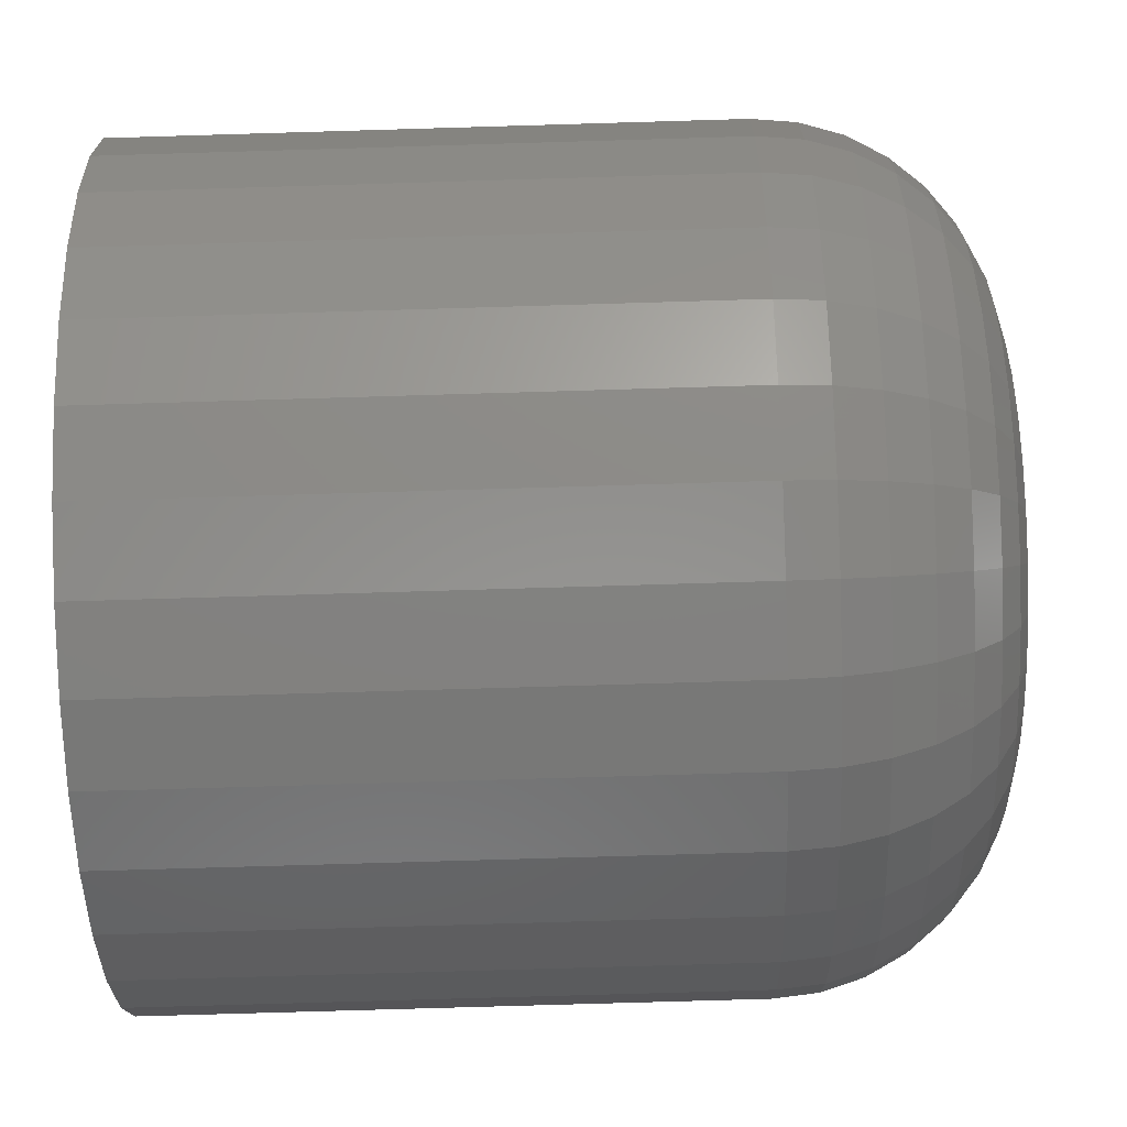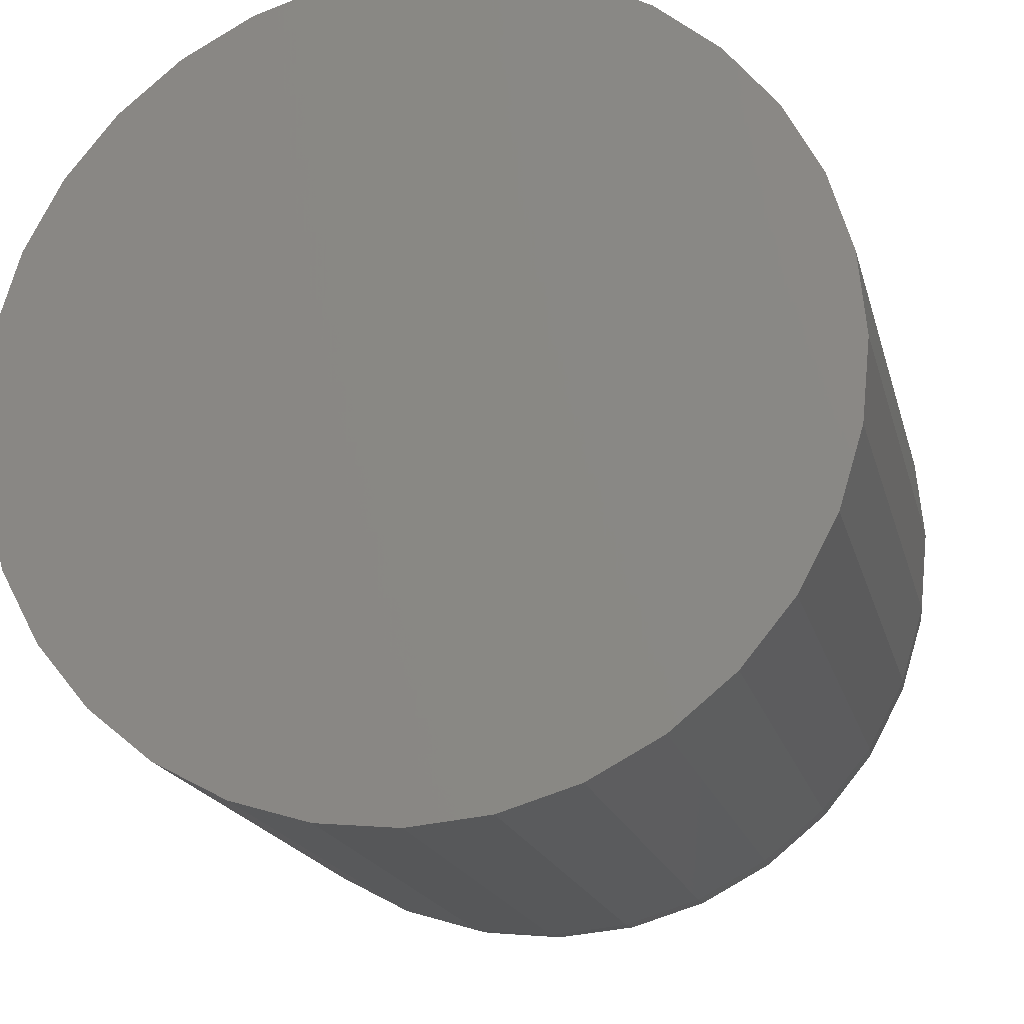
<metadata>
{"format":"stl","ext":"stl","renderer":"f3d","projection":"perspective","resolution":1024,"background":"white","views":[{"elev":-76.1,"azim":-178.3,"up":"+Z"},{"elev":-18.1,"azim":103.2,"up":"+Y"}]}
</metadata>
<code>
# stl→obj: 320 verts, 636 faces
v 0 -0.6912 0.02956
v 0 -0.6852 0.03138
v 0 -0.6789 0.03199
v 0 -0.6727 0.03138
v 0 -0.6667 0.02956
v 0 -0.6967 0.0266
v 0 -0.6612 0.0266
v 0 -0.7016 0.02262
v 0 -0.6563 0.02262
v 0 -0.7055 0.01777
v 0 -0.6523 0.01777
v 0 -0.7085 0.01224
v 0 -0.6494 0.01224
v 0 -0.7103 0.006241
v 0 -0.6476 0.006241
v 0 -0.6494 -0.01224
v 0 -0.7085 -0.01224
v 0 -0.6476 -0.006241
v 0 -0.7055 -0.01777
v 0 -0.6523 -0.01777
v 0 -0.7016 -0.02262
v 0 -0.6563 -0.02262
v 0 -0.6967 -0.0266
v 0 -0.6612 -0.0266
v 0 -0.6912 -0.02956
v 0 -0.6667 -0.02956
v 0 -0.6852 -0.03138
v 0 -0.6789 -0.03199
v 0 -0.6727 -0.03138
v 0 -0.7103 -0.006241
v 0 -0.7109 -8.299e-17
v 0 -0.647 -1.342e-17
v 0.03906 -0.6079 -8.921e-17
v 0.1406 -0.6079 -8.701e-18
v 0.03906 -0.6093 -0.01386
v 0.1406 -0.6093 -0.01386
v 0.03906 -0.6133 -0.02719
v 0.1406 -0.6133 -0.02719
v 0.03906 -0.6199 -0.03947
v 0.1406 -0.6199 -0.03947
v 0.03906 -0.6287 -0.05024
v 0.1406 -0.6287 -0.05024
v 0.03906 -0.6395 -0.05908
v 0.1406 -0.6395 -0.05908
v 0.03906 -0.6518 -0.06564
v 0.1406 -0.6518 -0.06564
v 0.03906 -0.6651 -0.06969
v 0.1406 -0.6651 -0.06969
v 0.03906 -0.6789 -0.07105
v 0.1406 -0.6789 -0.07105
v 0.03906 -0.6928 -0.06969
v 0.1406 -0.6928 -0.06969
v 0.03906 -0.7061 -0.06564
v 0.1406 -0.7061 -0.06564
v 0.03906 -0.7184 -0.05908
v 0.1406 -0.7184 -0.05908
v 0.03906 -0.7292 -0.05024
v 0.1406 -0.7292 -0.05024
v 0.03906 -0.738 -0.03947
v 0.1406 -0.738 -0.03947
v 0.03906 -0.7446 -0.02719
v 0.1406 -0.7446 -0.02719
v 0.03906 -0.7486 -0.01386
v 0.1406 -0.7486 -0.01386
v 0.03906 -0.75 8.701e-18
v 0.1406 -0.75 8.701e-18
v 0.03906 -0.7486 0.01386
v 0.1406 -0.7486 0.01386
v 0.03906 -0.7446 0.02719
v 0.1406 -0.7446 0.02719
v 0.03906 -0.738 0.03947
v 0.1406 -0.738 0.03947
v 0.03906 -0.7292 0.05024
v 0.1406 -0.7292 0.05024
v 0.03906 -0.7184 0.05908
v 0.1406 -0.7184 0.05908
v 0.03906 -0.7061 0.06564
v 0.1406 -0.7061 0.06564
v 0.03906 -0.6928 0.06969
v 0.1406 -0.6928 0.06969
v 0.03906 -0.6789 0.07105
v 0.1406 -0.6789 0.07105
v 0.03906 -0.6651 0.06969
v 0.1406 -0.6651 0.06969
v 0.03906 -0.6518 0.06564
v 0.1406 -0.6518 0.06564
v 0.03906 -0.6395 0.05908
v 0.1406 -0.6395 0.05908
v 0.03906 -0.6287 0.05024
v 0.1406 -0.6287 0.05024
v 0.03906 -0.6199 0.03947
v 0.1406 -0.6199 0.03947
v 0.03906 -0.6133 0.02719
v 0.1406 -0.6133 0.02719
v 0.03906 -0.6093 0.01386
v 0.1406 -0.6093 0.01386
v 0.03144 -0.6086 3.123e-17
v 0.03144 -0.61 -0.01372
v 0.02411 -0.6109 3.469e-17
v 0.02411 -0.6122 -0.01328
v 0.01736 -0.6145 2.776e-17
v 0.01736 -0.6157 -0.01258
v 0.01144 -0.6193 2.082e-17
v 0.01144 -0.6205 -0.01163
v 0.006583 -0.6253 1.735e-17
v 0.006583 -0.6263 -0.01047
v 0.002973 -0.632 6.939e-18
v 0.002973 -0.6329 -0.009157
v 0.0007506 -0.6393 0
v 0.0007506 -0.6401 -0.007728
v 0.03144 -0.7479 -0.01372
v 0.03144 -0.7492 -9.714e-17
v 0.02411 -0.7457 -0.01328
v 0.02411 -0.747 -1.041e-16
v 0.01736 -0.7422 -0.01258
v 0.01736 -0.7434 -9.714e-17
v 0.01144 -0.7374 -0.01163
v 0.01144 -0.7386 -9.368e-17
v 0.006583 -0.7316 -0.01047
v 0.006583 -0.7326 -9.368e-17
v 0.002973 -0.725 -0.009157
v 0.002973 -0.7259 -7.98e-17
v 0.0007506 -0.7178 -0.007728
v 0.0007506 -0.7186 -7.98e-17
v 0.03144 -0.7439 -0.0269
v 0.02411 -0.7418 -0.02605
v 0.01736 -0.7385 -0.02467
v 0.01144 -0.734 -0.02281
v 0.006583 -0.7286 -0.02055
v 0.002973 -0.7223 -0.01796
v 0.0007506 -0.7155 -0.01516
v 0.03144 -0.7374 -0.03906
v 0.02411 -0.7356 -0.03782
v 0.01736 -0.7326 -0.03582
v 0.01144 -0.7285 -0.03312
v 0.006583 -0.7236 -0.02983
v 0.002973 -0.718 -0.02608
v 0.0007506 -0.7119 -0.02201
v 0.03144 -0.7287 -0.04971
v 0.02411 -0.7271 -0.04814
v 0.01736 -0.7245 -0.04559
v 0.01144 -0.7211 -0.04215
v 0.006583 -0.7169 -0.03797
v 0.002973 -0.7121 -0.03319
v 0.0007506 -0.707 -0.02801
v 0.03144 -0.718 -0.05845
v 0.02411 -0.7168 -0.05661
v 0.01736 -0.7148 -0.0536
v 0.01144 -0.7121 -0.04957
v 0.006583 -0.7088 -0.04464
v 0.002973 -0.705 -0.03903
v 0.0007506 -0.701 -0.03294
v 0.03144 -0.7059 -0.06495
v 0.02411 -0.705 -0.0629
v 0.01736 -0.7036 -0.05956
v 0.01144 -0.7018 -0.05507
v 0.006583 -0.6995 -0.04961
v 0.002973 -0.6969 -0.04337
v 0.0007506 -0.6941 -0.0366
v 0.03144 -0.6927 -0.06895
v 0.02411 -0.6922 -0.06677
v 0.01736 -0.6915 -0.06323
v 0.01144 -0.6906 -0.05847
v 0.006583 -0.6894 -0.05266
v 0.002973 -0.6881 -0.04604
v 0.0007506 -0.6867 -0.03885
v 0.03144 -0.6789 -0.0703
v 0.02411 -0.6789 -0.06808
v 0.01736 -0.6789 -0.06447
v 0.01144 -0.6789 -0.05961
v 0.006583 -0.6789 -0.05369
v 0.002973 -0.6789 -0.04694
v 0.0007506 -0.6789 -0.03961
v 0.03144 -0.6652 -0.06895
v 0.02411 -0.6657 -0.06677
v 0.01736 -0.6664 -0.06323
v 0.01144 -0.6673 -0.05847
v 0.006583 -0.6685 -0.05266
v 0.002973 -0.6698 -0.04604
v 0.0007506 -0.6712 -0.03885
v 0.03144 -0.652 -0.06495
v 0.02411 -0.6529 -0.0629
v 0.01736 -0.6543 -0.05956
v 0.01144 -0.6561 -0.05507
v 0.006583 -0.6584 -0.04961
v 0.002973 -0.661 -0.04337
v 0.0007506 -0.6638 -0.0366
v 0.03144 -0.6399 -0.05845
v 0.02411 -0.6411 -0.05661
v 0.01736 -0.6431 -0.0536
v 0.01144 -0.6458 -0.04957
v 0.006583 -0.6491 -0.04464
v 0.002973 -0.6529 -0.03903
v 0.0007506 -0.6569 -0.03294
v 0.03144 -0.6292 -0.04971
v 0.02411 -0.6308 -0.04814
v 0.01736 -0.6334 -0.04559
v 0.01144 -0.6368 -0.04215
v 0.006583 -0.641 -0.03797
v 0.002973 -0.6458 -0.03319
v 0.0007506 -0.6509 -0.02801
v 0.03144 -0.6205 -0.03906
v 0.02411 -0.6223 -0.03782
v 0.01736 -0.6253 -0.03582
v 0.01144 -0.6294 -0.03312
v 0.006583 -0.6343 -0.02983
v 0.002973 -0.6399 -0.02608
v 0.0007506 -0.646 -0.02201
v 0.03144 -0.614 -0.0269
v 0.02411 -0.6161 -0.02605
v 0.01736 -0.6194 -0.02467
v 0.01144 -0.6239 -0.02281
v 0.006583 -0.6293 -0.02055
v 0.002973 -0.6356 -0.01796
v 0.0007506 -0.6424 -0.01516
v 0.03144 -0.7479 0.01372
v 0.02411 -0.7457 0.01328
v 0.01736 -0.7422 0.01258
v 0.01144 -0.7374 0.01163
v 0.006583 -0.7316 0.01047
v 0.002973 -0.725 0.009157
v 0.0007506 -0.7178 0.007728
v 0.03144 -0.61 0.01372
v 0.02411 -0.6122 0.01328
v 0.01736 -0.6157 0.01258
v 0.01144 -0.6205 0.01163
v 0.006583 -0.6263 0.01047
v 0.002973 -0.6329 0.009157
v 0.0007506 -0.6401 0.007728
v 0.03144 -0.614 0.0269
v 0.02411 -0.6161 0.02605
v 0.01736 -0.6194 0.02467
v 0.01144 -0.6239 0.02281
v 0.006583 -0.6293 0.02055
v 0.002973 -0.6356 0.01796
v 0.0007506 -0.6424 0.01516
v 0.03144 -0.6205 0.03906
v 0.02411 -0.6223 0.03782
v 0.01736 -0.6253 0.03582
v 0.01144 -0.6294 0.03312
v 0.006583 -0.6343 0.02983
v 0.002973 -0.6399 0.02608
v 0.0007506 -0.646 0.02201
v 0.03144 -0.6292 0.04971
v 0.02411 -0.6308 0.04814
v 0.01736 -0.6334 0.04559
v 0.01144 -0.6368 0.04215
v 0.006583 -0.641 0.03797
v 0.002973 -0.6458 0.03319
v 0.0007506 -0.6509 0.02801
v 0.03144 -0.6399 0.05845
v 0.02411 -0.6411 0.05661
v 0.01736 -0.6431 0.0536
v 0.01144 -0.6458 0.04957
v 0.006583 -0.6491 0.04464
v 0.002973 -0.6529 0.03903
v 0.0007506 -0.6569 0.03294
v 0.03144 -0.652 0.06495
v 0.02411 -0.6529 0.0629
v 0.01736 -0.6543 0.05956
v 0.01144 -0.6561 0.05507
v 0.006583 -0.6584 0.04961
v 0.002973 -0.661 0.04337
v 0.0007506 -0.6638 0.0366
v 0.03144 -0.6652 0.06895
v 0.02411 -0.6657 0.06677
v 0.01736 -0.6664 0.06323
v 0.01144 -0.6673 0.05847
v 0.006583 -0.6685 0.05266
v 0.002973 -0.6698 0.04604
v 0.0007506 -0.6712 0.03885
v 0.03144 -0.6789 0.0703
v 0.02411 -0.6789 0.06808
v 0.01736 -0.6789 0.06447
v 0.01144 -0.6789 0.05961
v 0.006583 -0.6789 0.05369
v 0.002973 -0.6789 0.04694
v 0.0007506 -0.6789 0.03961
v 0.03144 -0.6927 0.06895
v 0.02411 -0.6922 0.06677
v 0.01736 -0.6915 0.06323
v 0.01144 -0.6906 0.05847
v 0.006583 -0.6894 0.05266
v 0.002973 -0.6881 0.04604
v 0.0007506 -0.6867 0.03885
v 0.03144 -0.7059 0.06495
v 0.02411 -0.705 0.0629
v 0.01736 -0.7036 0.05956
v 0.01144 -0.7018 0.05507
v 0.006583 -0.6995 0.04961
v 0.002973 -0.6969 0.04337
v 0.0007506 -0.6941 0.0366
v 0.03144 -0.718 0.05845
v 0.02411 -0.7168 0.05661
v 0.01736 -0.7148 0.0536
v 0.01144 -0.7121 0.04957
v 0.006583 -0.7088 0.04464
v 0.002973 -0.705 0.03903
v 0.0007506 -0.701 0.03294
v 0.03144 -0.7287 0.04971
v 0.02411 -0.7271 0.04814
v 0.01736 -0.7245 0.04559
v 0.01144 -0.7211 0.04215
v 0.006583 -0.7169 0.03797
v 0.002973 -0.7121 0.03319
v 0.0007506 -0.707 0.02801
v 0.03144 -0.7374 0.03906
v 0.02411 -0.7356 0.03782
v 0.01736 -0.7326 0.03582
v 0.01144 -0.7285 0.03312
v 0.006583 -0.7236 0.02983
v 0.002973 -0.718 0.02608
v 0.0007506 -0.7119 0.02201
v 0.03144 -0.7439 0.0269
v 0.02411 -0.7418 0.02605
v 0.01736 -0.7385 0.02467
v 0.01144 -0.734 0.02281
v 0.006583 -0.7286 0.02055
v 0.002973 -0.7223 0.01796
v 0.0007506 -0.7155 0.01516
f 1 2 3
f 1 3 4
f 5 1 4
f 6 1 5
f 7 6 5
f 8 6 7
f 9 8 7
f 10 8 9
f 11 10 9
f 12 10 11
f 13 12 11
f 14 12 13
f 15 14 13
f 16 17 18
f 19 17 16
f 20 19 16
f 21 19 20
f 22 21 20
f 23 21 22
f 24 23 22
f 25 23 24
f 26 25 24
f 27 25 26
f 28 27 26
f 29 28 26
f 17 30 18
f 18 30 31
f 18 31 32
f 32 31 14
f 32 14 15
f 33 34 35
f 35 34 36
f 35 36 37
f 37 36 38
f 37 38 39
f 39 38 40
f 39 40 41
f 41 40 42
f 41 42 43
f 43 42 44
f 43 44 45
f 45 44 46
f 45 46 47
f 47 46 48
f 47 48 49
f 49 48 50
f 49 50 51
f 51 50 52
f 51 52 53
f 53 52 54
f 53 54 55
f 55 54 56
f 55 56 57
f 57 56 58
f 57 58 59
f 59 58 60
f 59 60 61
f 61 60 62
f 61 62 63
f 63 62 64
f 63 64 65
f 65 64 66
f 65 66 67
f 67 66 68
f 67 68 69
f 69 68 70
f 69 70 71
f 71 70 72
f 71 72 73
f 73 72 74
f 73 74 75
f 75 74 76
f 75 76 77
f 77 76 78
f 77 78 79
f 79 78 80
f 79 80 81
f 81 80 82
f 81 82 83
f 83 82 84
f 83 84 85
f 85 84 86
f 85 86 87
f 87 86 88
f 87 88 89
f 89 88 90
f 89 90 91
f 91 90 92
f 91 92 93
f 93 92 94
f 93 94 95
f 95 94 96
f 95 96 33
f 33 96 34
f 33 35 97
f 97 35 98
f 97 98 99
f 99 98 100
f 99 100 101
f 101 100 102
f 101 102 103
f 103 102 104
f 103 104 105
f 105 104 106
f 105 106 107
f 107 106 108
f 107 108 109
f 109 108 110
f 109 110 32
f 32 110 18
f 63 65 111
f 111 65 112
f 111 112 113
f 113 112 114
f 113 114 115
f 115 114 116
f 115 116 117
f 117 116 118
f 117 118 119
f 119 118 120
f 119 120 121
f 121 120 122
f 121 122 123
f 123 122 124
f 123 124 30
f 30 124 31
f 61 63 125
f 125 63 111
f 125 111 126
f 126 111 113
f 126 113 127
f 127 113 115
f 127 115 128
f 128 115 117
f 128 117 129
f 129 117 119
f 129 119 130
f 130 119 121
f 130 121 131
f 131 121 123
f 131 123 17
f 17 123 30
f 59 61 132
f 132 61 125
f 132 125 133
f 133 125 126
f 133 126 134
f 134 126 127
f 134 127 135
f 135 127 128
f 135 128 136
f 136 128 129
f 136 129 137
f 137 129 130
f 137 130 138
f 138 130 131
f 138 131 19
f 19 131 17
f 57 59 139
f 139 59 132
f 139 132 140
f 140 132 133
f 140 133 141
f 141 133 134
f 141 134 142
f 142 134 135
f 142 135 143
f 143 135 136
f 143 136 144
f 144 136 137
f 144 137 145
f 145 137 138
f 145 138 21
f 21 138 19
f 55 57 146
f 146 57 139
f 146 139 147
f 147 139 140
f 147 140 148
f 148 140 141
f 148 141 149
f 149 141 142
f 149 142 150
f 150 142 143
f 150 143 151
f 151 143 144
f 151 144 152
f 152 144 145
f 152 145 23
f 23 145 21
f 53 55 153
f 153 55 146
f 153 146 154
f 154 146 147
f 154 147 155
f 155 147 148
f 155 148 156
f 156 148 149
f 156 149 157
f 157 149 150
f 157 150 158
f 158 150 151
f 158 151 159
f 159 151 152
f 159 152 25
f 25 152 23
f 51 53 160
f 160 53 153
f 160 153 161
f 161 153 154
f 161 154 162
f 162 154 155
f 162 155 163
f 163 155 156
f 163 156 164
f 164 156 157
f 164 157 165
f 165 157 158
f 165 158 166
f 166 158 159
f 166 159 27
f 27 159 25
f 49 51 167
f 167 51 160
f 167 160 168
f 168 160 161
f 168 161 169
f 169 161 162
f 169 162 170
f 170 162 163
f 170 163 171
f 171 163 164
f 171 164 172
f 172 164 165
f 172 165 173
f 173 165 166
f 173 166 28
f 28 166 27
f 47 49 174
f 174 49 167
f 174 167 175
f 175 167 168
f 175 168 176
f 176 168 169
f 176 169 177
f 177 169 170
f 177 170 178
f 178 170 171
f 178 171 179
f 179 171 172
f 179 172 180
f 180 172 173
f 180 173 29
f 29 173 28
f 45 47 181
f 181 47 174
f 181 174 182
f 182 174 175
f 182 175 183
f 183 175 176
f 183 176 184
f 184 176 177
f 184 177 185
f 185 177 178
f 185 178 186
f 186 178 179
f 186 179 187
f 187 179 180
f 187 180 26
f 26 180 29
f 43 45 188
f 188 45 181
f 188 181 189
f 189 181 182
f 189 182 190
f 190 182 183
f 190 183 191
f 191 183 184
f 191 184 192
f 192 184 185
f 192 185 193
f 193 185 186
f 193 186 194
f 194 186 187
f 194 187 24
f 24 187 26
f 41 43 195
f 195 43 188
f 195 188 196
f 196 188 189
f 196 189 197
f 197 189 190
f 197 190 198
f 198 190 191
f 198 191 199
f 199 191 192
f 199 192 200
f 200 192 193
f 200 193 201
f 201 193 194
f 201 194 22
f 22 194 24
f 39 41 202
f 202 41 195
f 202 195 203
f 203 195 196
f 203 196 204
f 204 196 197
f 204 197 205
f 205 197 198
f 205 198 206
f 206 198 199
f 206 199 207
f 207 199 200
f 207 200 208
f 208 200 201
f 208 201 20
f 20 201 22
f 37 39 209
f 209 39 202
f 209 202 210
f 210 202 203
f 210 203 211
f 211 203 204
f 211 204 212
f 212 204 205
f 212 205 213
f 213 205 206
f 213 206 214
f 214 206 207
f 214 207 215
f 215 207 208
f 215 208 16
f 16 208 20
f 35 37 98
f 98 37 209
f 98 209 100
f 100 209 210
f 100 210 102
f 102 210 211
f 102 211 104
f 104 211 212
f 104 212 106
f 106 212 213
f 106 213 108
f 108 213 214
f 108 214 110
f 110 214 215
f 110 215 18
f 18 215 16
f 65 67 112
f 112 67 216
f 112 216 114
f 114 216 217
f 114 217 116
f 116 217 218
f 116 218 118
f 118 218 219
f 118 219 120
f 120 219 220
f 120 220 122
f 122 220 221
f 122 221 124
f 124 221 222
f 124 222 31
f 31 222 14
f 95 33 223
f 223 33 97
f 223 97 224
f 224 97 99
f 224 99 225
f 225 99 101
f 225 101 226
f 226 101 103
f 226 103 227
f 227 103 105
f 227 105 228
f 228 105 107
f 228 107 229
f 229 107 109
f 229 109 15
f 15 109 32
f 93 95 230
f 230 95 223
f 230 223 231
f 231 223 224
f 231 224 232
f 232 224 225
f 232 225 233
f 233 225 226
f 233 226 234
f 234 226 227
f 234 227 235
f 235 227 228
f 235 228 236
f 236 228 229
f 236 229 13
f 13 229 15
f 91 93 237
f 237 93 230
f 237 230 238
f 238 230 231
f 238 231 239
f 239 231 232
f 239 232 240
f 240 232 233
f 240 233 241
f 241 233 234
f 241 234 242
f 242 234 235
f 242 235 243
f 243 235 236
f 243 236 11
f 11 236 13
f 89 91 244
f 244 91 237
f 244 237 245
f 245 237 238
f 245 238 246
f 246 238 239
f 246 239 247
f 247 239 240
f 247 240 248
f 248 240 241
f 248 241 249
f 249 241 242
f 249 242 250
f 250 242 243
f 250 243 9
f 9 243 11
f 87 89 251
f 251 89 244
f 251 244 252
f 252 244 245
f 252 245 253
f 253 245 246
f 253 246 254
f 254 246 247
f 254 247 255
f 255 247 248
f 255 248 256
f 256 248 249
f 256 249 257
f 257 249 250
f 257 250 7
f 7 250 9
f 85 87 258
f 258 87 251
f 258 251 259
f 259 251 252
f 259 252 260
f 260 252 253
f 260 253 261
f 261 253 254
f 261 254 262
f 262 254 255
f 262 255 263
f 263 255 256
f 263 256 264
f 264 256 257
f 264 257 5
f 5 257 7
f 83 85 265
f 265 85 258
f 265 258 266
f 266 258 259
f 266 259 267
f 267 259 260
f 267 260 268
f 268 260 261
f 268 261 269
f 269 261 262
f 269 262 270
f 270 262 263
f 270 263 271
f 271 263 264
f 271 264 4
f 4 264 5
f 81 83 272
f 272 83 265
f 272 265 273
f 273 265 266
f 273 266 274
f 274 266 267
f 274 267 275
f 275 267 268
f 275 268 276
f 276 268 269
f 276 269 277
f 277 269 270
f 277 270 278
f 278 270 271
f 278 271 3
f 3 271 4
f 79 81 279
f 279 81 272
f 279 272 280
f 280 272 273
f 280 273 281
f 281 273 274
f 281 274 282
f 282 274 275
f 282 275 283
f 283 275 276
f 283 276 284
f 284 276 277
f 284 277 285
f 285 277 278
f 285 278 2
f 2 278 3
f 77 79 286
f 286 79 279
f 286 279 287
f 287 279 280
f 287 280 288
f 288 280 281
f 288 281 289
f 289 281 282
f 289 282 290
f 290 282 283
f 290 283 291
f 291 283 284
f 291 284 292
f 292 284 285
f 292 285 1
f 1 285 2
f 75 77 293
f 293 77 286
f 293 286 294
f 294 286 287
f 294 287 295
f 295 287 288
f 295 288 296
f 296 288 289
f 296 289 297
f 297 289 290
f 297 290 298
f 298 290 291
f 298 291 299
f 299 291 292
f 299 292 6
f 6 292 1
f 73 75 300
f 300 75 293
f 300 293 301
f 301 293 294
f 301 294 302
f 302 294 295
f 302 295 303
f 303 295 296
f 303 296 304
f 304 296 297
f 304 297 305
f 305 297 298
f 305 298 306
f 306 298 299
f 306 299 8
f 8 299 6
f 71 73 307
f 307 73 300
f 307 300 308
f 308 300 301
f 308 301 309
f 309 301 302
f 309 302 310
f 310 302 303
f 310 303 311
f 311 303 304
f 311 304 312
f 312 304 305
f 312 305 313
f 313 305 306
f 313 306 10
f 10 306 8
f 69 71 314
f 314 71 307
f 314 307 315
f 315 307 308
f 315 308 316
f 316 308 309
f 316 309 317
f 317 309 310
f 317 310 318
f 318 310 311
f 318 311 319
f 319 311 312
f 319 312 320
f 320 312 313
f 320 313 12
f 12 313 10
f 67 69 216
f 216 69 314
f 216 314 217
f 217 314 315
f 217 315 218
f 218 315 316
f 218 316 219
f 219 316 317
f 219 317 220
f 220 317 318
f 220 318 221
f 221 318 319
f 221 319 222
f 222 319 320
f 222 320 14
f 14 320 12
f 80 84 82
f 84 80 78
f 84 78 86
f 86 78 76
f 86 76 88
f 88 76 74
f 88 74 90
f 90 74 72
f 90 72 92
f 40 58 42
f 42 58 56
f 42 56 44
f 44 56 54
f 44 54 46
f 46 54 52
f 46 52 48
f 48 52 50
f 92 72 94
f 94 72 70
f 94 70 96
f 96 70 68
f 96 68 34
f 34 68 66
f 34 66 36
f 36 66 64
f 36 64 38
f 38 64 62
f 38 62 40
f 40 62 60
f 40 60 58

</code>
